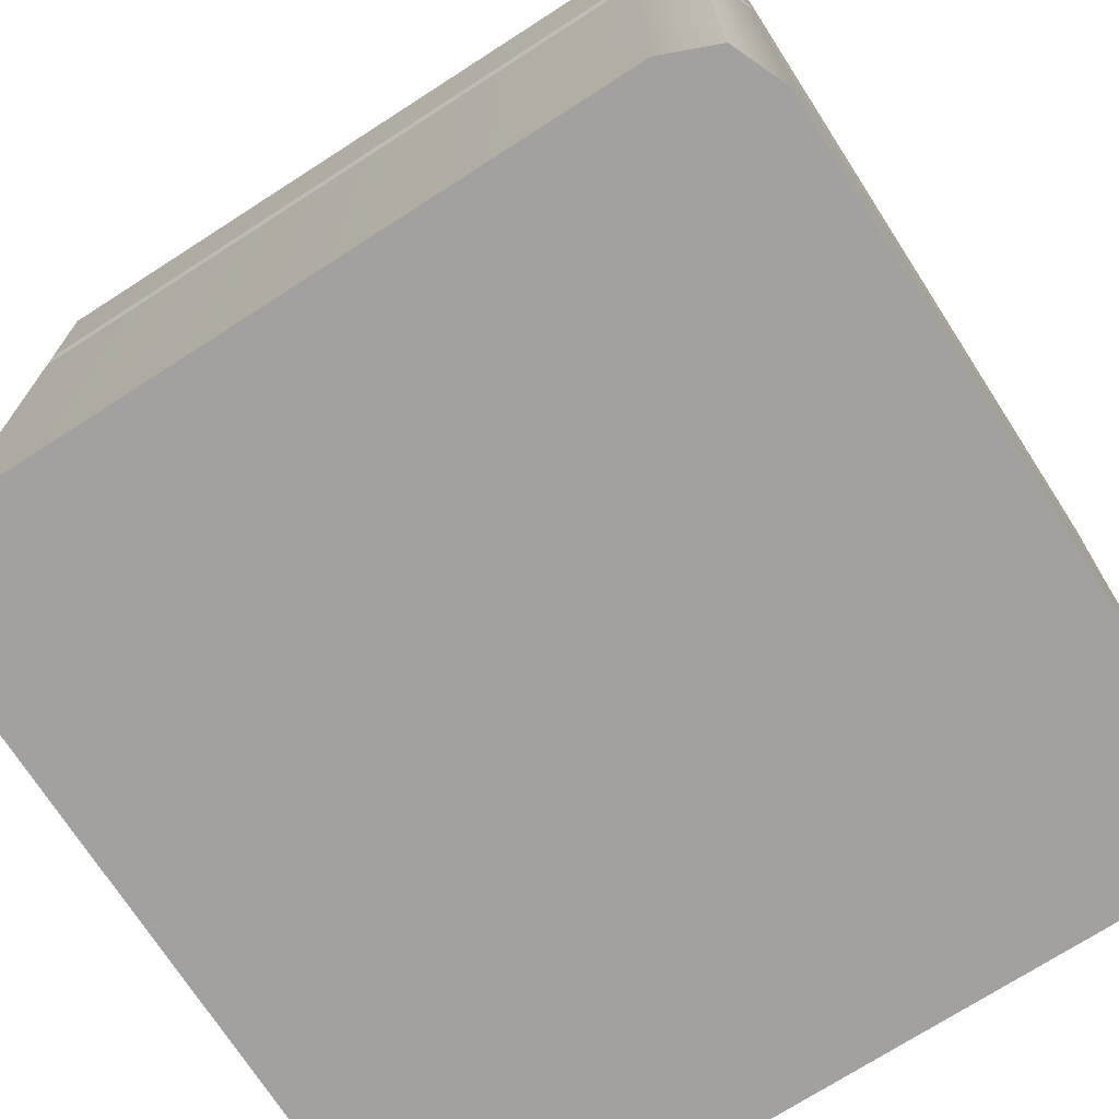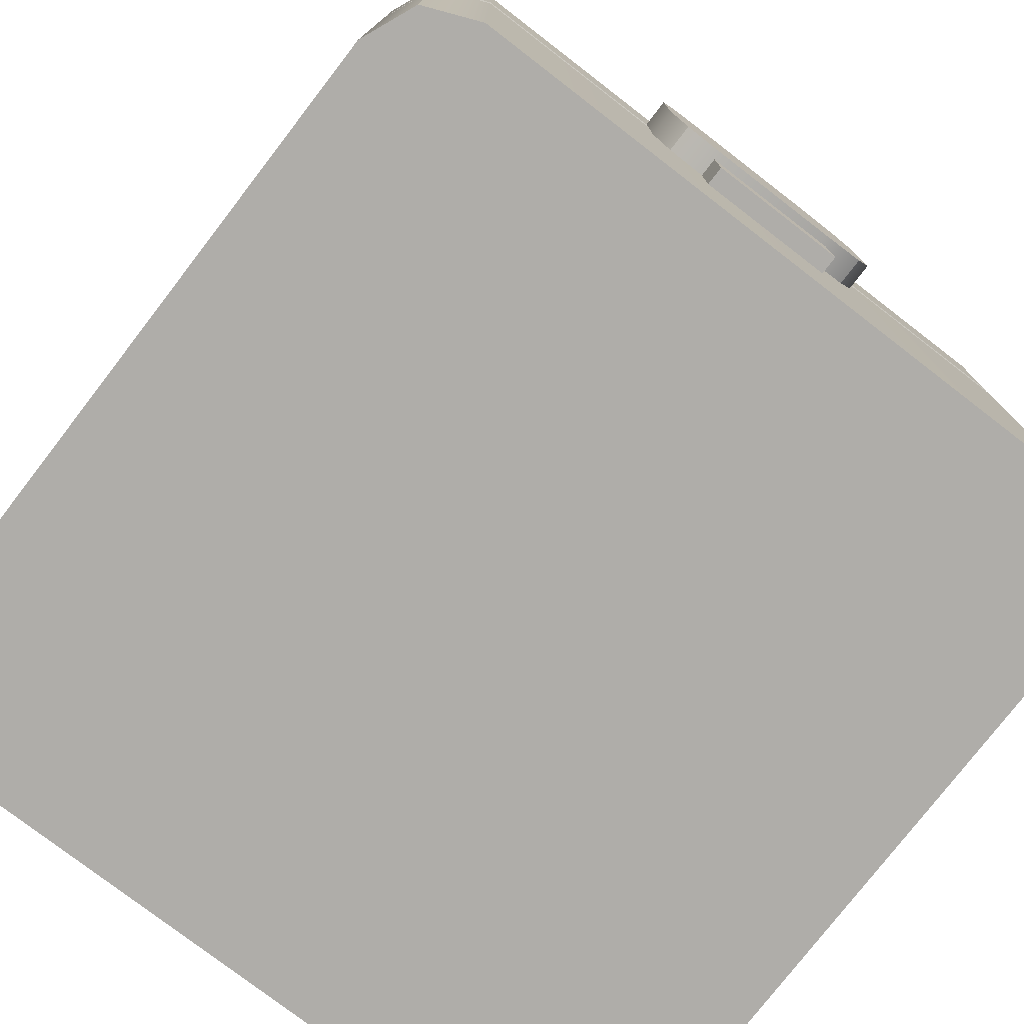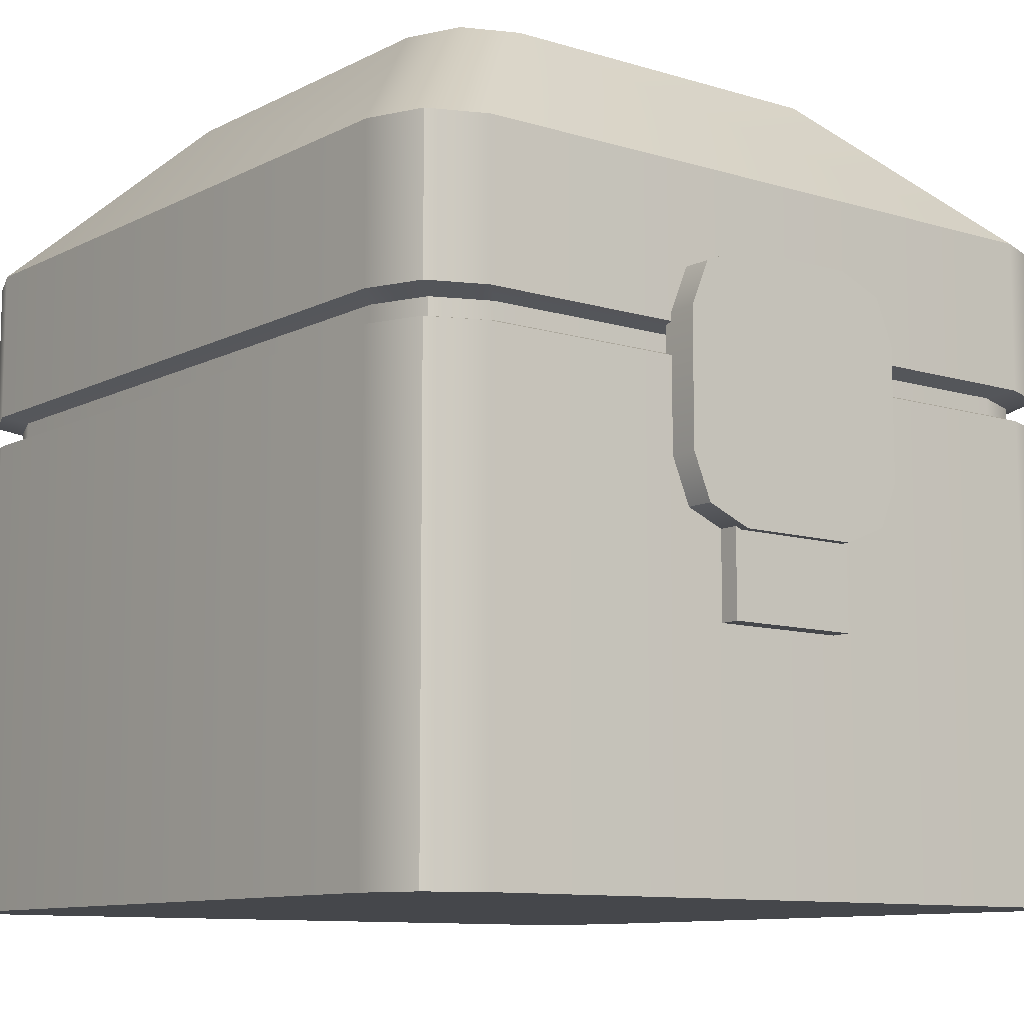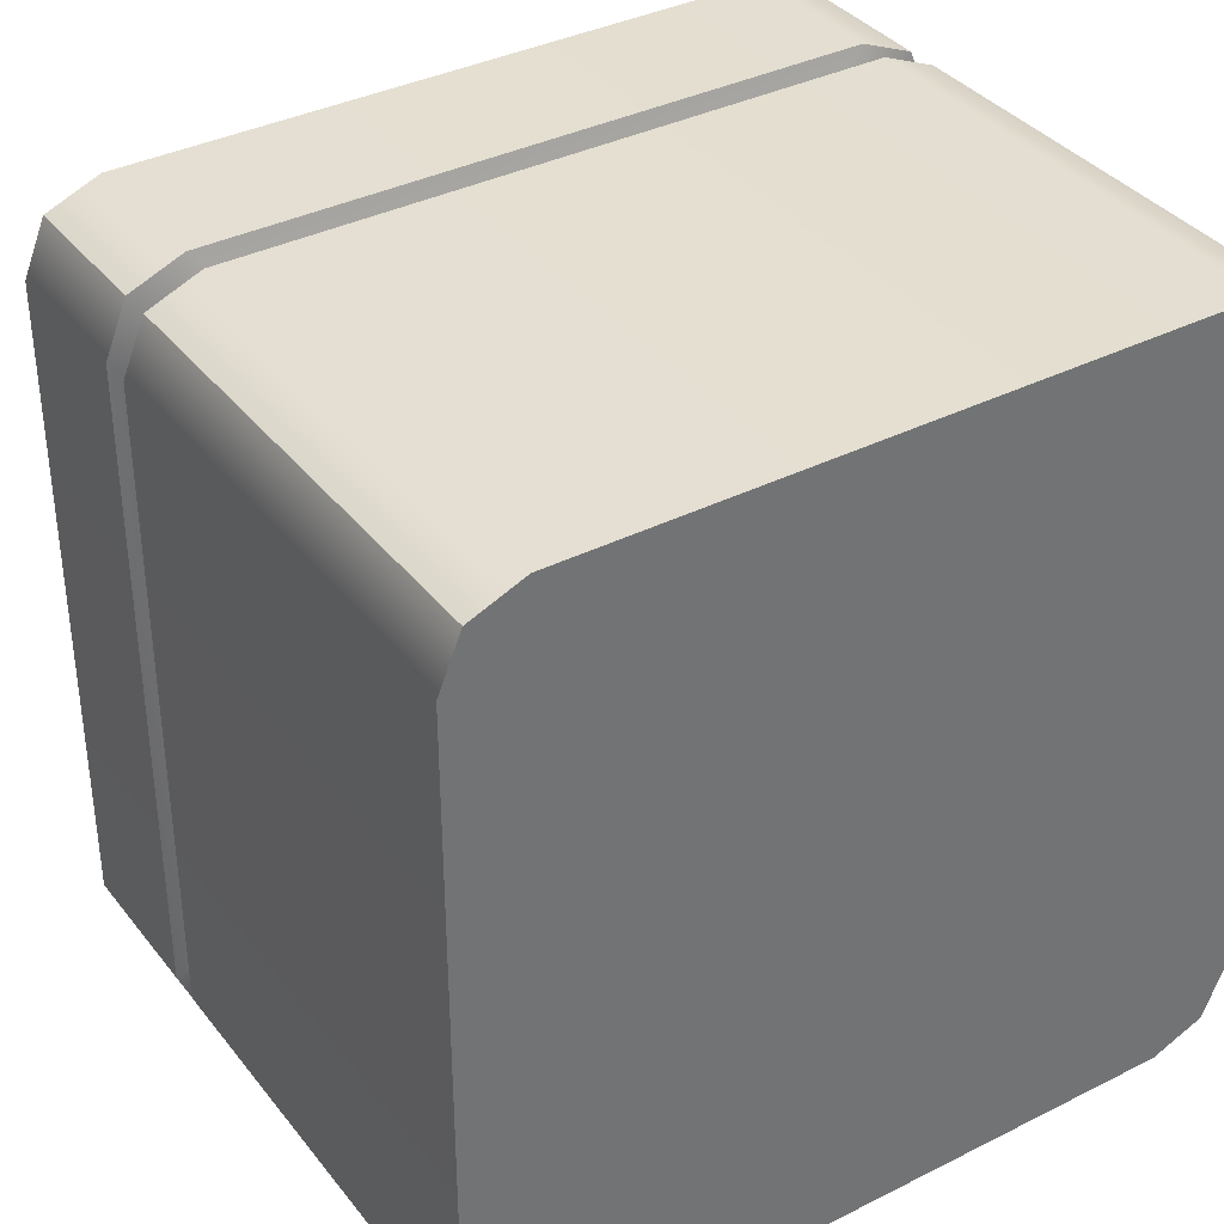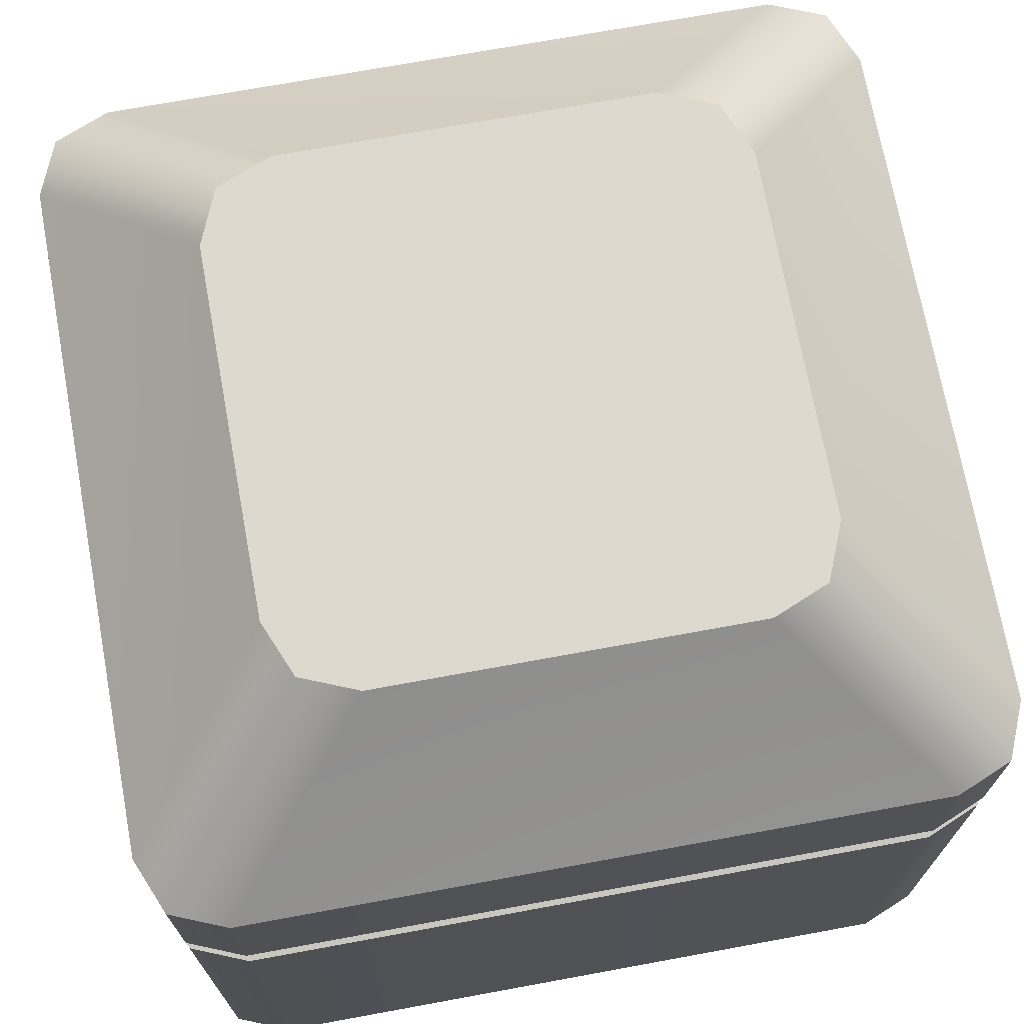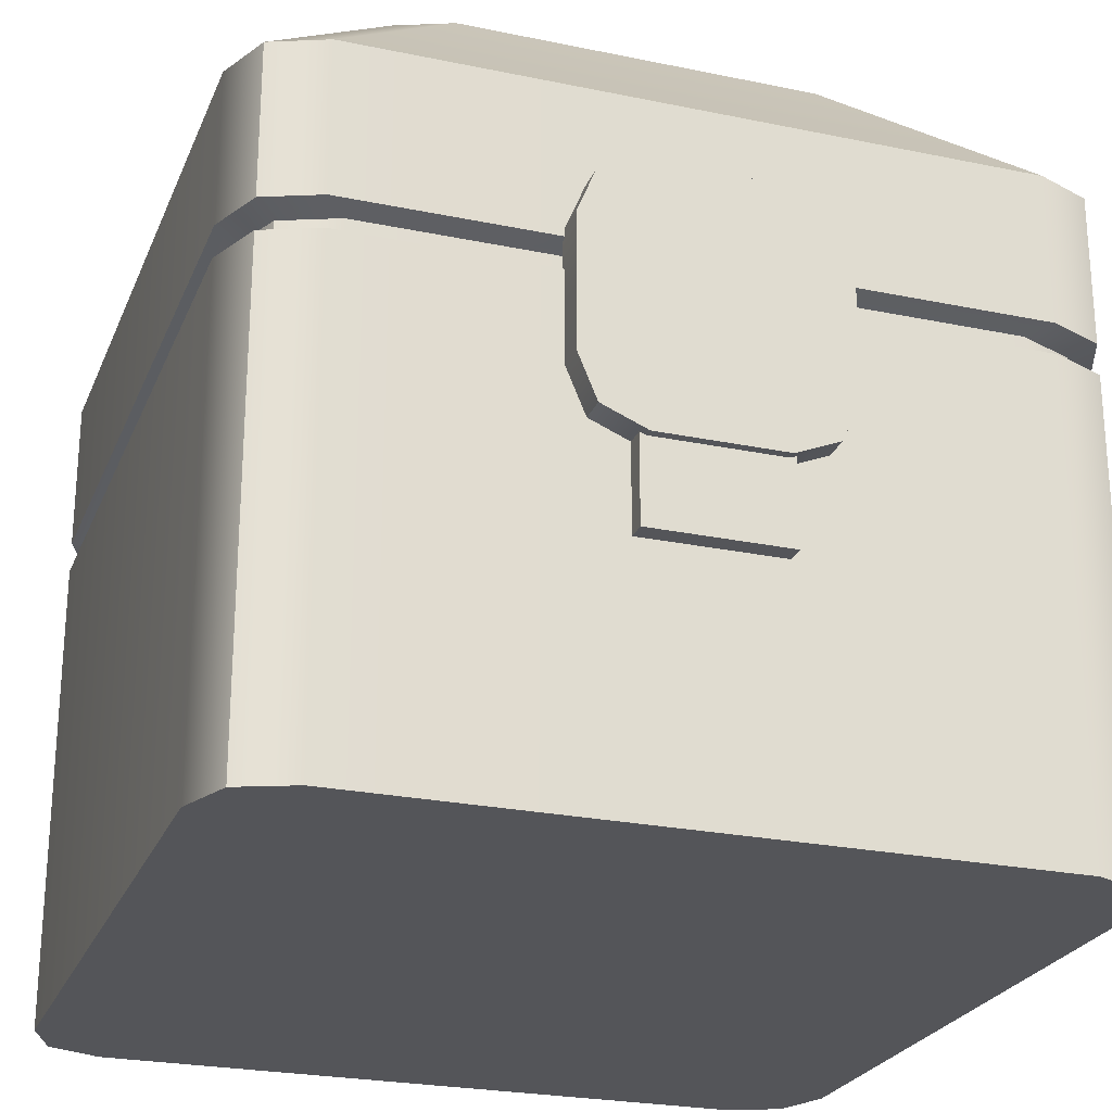
<metadata>
{"format":"obj","ext":"obj","renderer":"f3d","projection":"perspective","resolution":1024,"background":"white","views":[{"elev":-72.3,"azim":-57.2,"up":"+Y"},{"elev":-77.3,"azim":142.4,"up":"+Y"},{"elev":-10.2,"azim":142.0,"up":"+Y"},{"elev":36.7,"azim":-33.1,"up":"+Z"},{"elev":71.4,"azim":-10.4,"up":"+Y"},{"elev":-24.7,"azim":161.2,"up":"+Y"}]}
</metadata>
<code>
g pCube7
v -8.508 -20.12 -47.54
v -8.508 -6.551 -47.54
v 8.508 -6.551 -47.54
v 8.508 -20.12 -47.54
v -8.508 -6.551 -47.54
v -8.508 -6.551 -50.65
v 8.508 -6.551 -50.65
v 8.508 -6.551 -47.54
v -8.508 -6.551 -50.65
v -8.508 -20.12 -50.65
v 8.508 -20.12 -50.65
v 8.508 -6.551 -50.65
v -8.508 -20.12 -50.65
v -8.508 -20.12 -47.54
v 8.508 -20.12 -47.54
v 8.508 -20.12 -50.65
v 8.508 -20.12 -47.54
v 8.508 -6.551 -47.54
v 8.508 -6.551 -50.65
v 8.508 -20.12 -50.65
v -8.508 -20.12 -50.65
v -8.508 -6.551 -50.65
v -8.508 -6.551 -47.54
v -8.508 -20.12 -47.54
v -15.45 13.87 -47.35
v -13.19 19.34 -51.75
v -13.19 19.34 -47.35
v -15.45 13.87 -51.75
v -15.45 -2.269 -51.75
v -15.45 -2.269 -47.35
v -13.19 -7.73 -47.35
v -13.19 -7.73 -51.75
v -13.19 19.34 -47.35
v -13.19 19.34 -51.75
v -7.725 21.6 -51.75
v -7.725 21.6 -47.35
v 7.725 21.6 -47.35
v 7.725 21.6 -51.75
v 13.19 19.34 -51.75
v 13.19 19.34 -47.35
v 13.19 19.34 -47.35
v 13.19 19.34 -51.75
v 15.45 13.87 -51.75
v 15.45 13.87 -47.35
v 15.45 -2.269 -47.35
v 15.45 -2.269 -51.75
v 13.19 -7.73 -51.75
v 13.19 -7.73 -47.35
v -7.725 -9.993 -47.35
v -13.19 -7.73 -51.75
v -13.19 -7.73 -47.35
v -7.725 -9.993 -51.75
v 7.725 -9.993 -51.75
v 7.725 -9.993 -47.35
v 13.19 -7.73 -47.35
v 13.19 -7.73 -51.75
v 13.19 19.34 -47.35
v 15.45 13.87 -47.35
v 15.45 -2.269 -47.35
v 13.19 -7.73 -47.35
v 7.725 21.6 -47.35
v 7.725 -9.993 -47.35
v -7.725 21.6 -47.35
v -7.725 -9.993 -47.35
v -13.19 19.34 -47.35
v -13.19 -7.73 -47.35
v -15.45 13.87 -47.35
v -15.45 -2.269 -47.35
v -13.19 -7.73 -51.75
v -3.456 -1.236 -51.75
v -4.049 1.604 -51.75
v -7.725 -9.993 -51.75
v -15.45 -2.269 -51.75
v -2.025 -2.413 -51.75
v -4.049 10 -51.75
v 7.725 -9.993 -51.75
v -15.45 13.87 -51.75
v 2.025 -2.413 -51.75
v -3.456 12.84 -51.75
v 13.19 -7.73 -51.75
v -13.19 19.34 -51.75
v 3.456 -1.236 -51.75
v -2.025 14.02 -51.75
v 15.45 -2.269 -51.75
v -7.725 21.6 -51.75
v 4.049 1.604 -51.75
v 2.025 14.02 -51.75
v 15.45 13.87 -51.75
v 7.725 21.6 -51.75
v 4.049 10 -51.75
v 3.456 12.84 -51.75
v 13.19 19.34 -51.75
v -50 -50 42.33
v -47.24 8.933 48.99
v -47.24 -50 48.99
v -50 8.933 42.33
v -50 8.933 -38.84
v -50 -50 -38.84
v -47.24 -50 -45.5
v -47.24 8.933 -45.5
v -47.24 -50 48.99
v -47.24 8.933 48.99
v -40.58 8.933 51.75
v -40.58 -50 51.75
v 40.58 -50 51.75
v 40.58 8.933 51.75
v 47.24 8.933 48.99
v 47.24 -50 48.99
v 47.24 -50 48.99
v 47.24 8.933 48.99
v 50 8.933 42.33
v 50 -50 42.33
v 50 -50 -38.84
v 50 8.933 -38.84
v 47.24 8.933 -45.5
v 47.24 -50 -45.5
v -40.58 -50 -48.25
v -47.24 8.933 -45.5
v -47.24 -50 -45.5
v -40.58 8.933 -48.25
v 40.58 -50 -48.25
v 40.58 8.933 -48.25
v 47.24 -50 -45.5
v 47.24 8.933 -45.5
v 47.24 -50 -45.5
v 40.58 -50 -48.25
v -40.58 -50 -48.25
v -47.24 -50 -45.5
v -47.24 -50 -45.5
v 50 -50 -38.84
v 47.24 -50 -45.5
v -50 -50 -38.84
v 50 -50 42.33
v -50 -50 42.33
v 47.24 -50 48.99
v -47.24 -50 48.99
v 40.58 -50 51.75
v -40.58 -50 51.75
v -40.58 8.933 -48.25
v -44.79 9.796 -43.04
v -47.24 8.933 -45.5
v -38.13 9.796 -45.8
v 40.58 8.933 -48.25
v 38.13 9.796 -45.8
v 47.24 8.933 -45.5
v 44.79 9.796 -43.04
v -47.24 8.933 -45.5
v -44.79 9.796 -43.04
v -47.55 9.796 -36.38
v -50 8.933 -38.84
v -47.55 9.796 39.88
v -50 8.933 42.33
v -44.79 9.796 46.54
v -47.24 8.933 48.99
v -38.13 9.796 49.29
v -40.58 8.933 51.75
v 38.13 9.796 49.29
v 40.58 8.933 51.75
v 44.79 9.796 46.54
v 47.24 8.933 48.99
v 47.55 9.796 39.88
v 50 8.933 42.33
v 47.55 9.796 -36.38
v 50 8.933 -38.84
v 44.79 9.796 -43.04
v 47.24 8.933 -45.5
v -50 12.78 -38.84
v -44.79 11.92 -43.04
v -47.24 12.78 -45.5
v -47.55 11.92 -36.38
v -50 12.78 42.33
v -47.55 11.92 39.88
v -47.24 12.78 48.99
v -44.79 11.92 46.54
v -40.58 12.78 51.75
v -38.13 11.92 49.29
v 40.58 12.78 51.75
v 38.13 11.92 49.29
v 47.24 12.78 48.99
v 44.79 11.92 46.54
v 50 12.78 42.33
v 47.55 11.92 39.88
v 50 12.78 -38.84
v 47.55 11.92 -36.38
v 47.24 12.78 -45.5
v 44.79 11.92 -43.04
v -47.24 12.78 -45.5
v -44.79 11.92 -43.04
v -38.13 11.92 -45.8
v -40.58 12.78 -48.25
v 38.13 11.92 -45.8
v 40.58 12.78 -48.25
v 44.79 11.92 -43.04
v 47.24 12.78 -45.5
v -28.63 50 -26.89
v -21.97 50 -29.64
v 21.97 50 -29.64
v 28.63 50 -26.89
v -31.39 50 -20.23
v 31.39 50 -20.23
v -31.39 50 23.72
v 31.39 50 23.72
v -28.63 50 30.38
v 28.63 50 30.38
v -21.97 50 33.14
v 21.97 50 33.14
v -50 12.78 42.33
v -47.24 31.39 48.99
v -47.24 12.78 48.99
v -50 31.39 42.33
v -50 12.78 -38.84
v -50 31.39 -38.84
v -47.24 12.78 -45.5
v -47.24 31.39 -45.5
v -47.24 12.78 48.99
v -47.24 31.39 48.99
v -40.58 31.39 51.75
v -40.58 12.78 51.75
v 40.58 31.39 51.75
v 40.58 12.78 51.75
v 47.24 31.39 48.99
v 47.24 12.78 48.99
v 47.24 12.78 48.99
v 47.24 31.39 48.99
v 50 31.39 42.33
v 50 12.78 42.33
v 50 31.39 -38.84
v 50 12.78 -38.84
v 47.24 31.39 -45.5
v 47.24 12.78 -45.5
v -40.58 12.78 -48.25
v -47.24 31.39 -45.5
v -47.24 12.78 -45.5
v -40.58 31.39 -48.25
v 40.58 12.78 -48.25
v 40.58 31.39 -48.25
v 47.24 12.78 -45.5
v 47.24 31.39 -45.5
v -28.63 50 30.38
v -50 31.39 42.33
v -31.39 50 23.72
v -31.39 50 -20.23
v -47.24 31.39 48.99
v -50 31.39 -38.84
v -47.24 31.39 -45.5
v -28.63 50 -26.89
v -21.97 50 33.14
v -40.58 31.39 51.75
v -40.58 31.39 -48.25
v -21.97 50 -29.64
v 40.58 31.39 51.75
v 21.97 50 33.14
v 28.63 50 30.38
v 47.24 31.39 48.99
v 21.97 50 -29.64
v 40.58 31.39 -48.25
v 47.24 31.39 -45.5
v 28.63 50 -26.89
v 31.39 50 23.72
v 50 31.39 42.33
v 50 31.39 -38.84
v 31.39 50 -20.23
v 38.13 9.796 49.29
v 44.79 11.92 46.54
v 44.79 9.796 46.54
v 38.13 11.92 49.29
v -38.13 9.796 49.29
v -38.13 11.92 49.29
v -44.79 9.796 46.54
v -44.79 11.92 46.54
v 44.79 9.796 46.54
v 44.79 11.92 46.54
v 47.55 11.92 39.88
v 47.55 9.796 39.88
v 47.55 11.92 -36.38
v 47.55 9.796 -36.38
v 44.79 11.92 -43.04
v 44.79 9.796 -43.04
v -47.55 9.796 39.88
v -44.79 11.92 46.54
v -44.79 9.796 46.54
v -47.55 11.92 39.88
v -47.55 9.796 -36.38
v -47.55 11.92 -36.38
v -44.79 9.796 -43.04
v -44.79 11.92 -43.04
v -38.13 9.796 -45.8
v -44.79 11.92 -43.04
v -44.79 9.796 -43.04
v -38.13 11.92 -45.8
v 38.13 9.796 -45.8
v 38.13 11.92 -45.8
v 44.79 9.796 -43.04
v 44.79 11.92 -43.04
v 3.456 -1.236 -51.75
v 3.456 12.84 -51.75
v 2.025 -2.413 -51.75
v 2.025 14.02 -51.75
v -2.025 -2.413 -51.75
v -2.025 14.02 -51.75
v -3.456 -1.236 -51.75
v -3.456 12.84 -51.75
g pCube7_0
f 3 2 1
f 4 3 1
f 7 6 5
f 8 7 5
f 11 10 9
f 12 11 9
f 15 14 13
f 16 15 13
f 19 18 17
f 20 19 17
f 23 22 21
f 24 23 21
f 27 26 25
f 26 28 25
f 25 28 29
f 30 25 29
f 30 29 31
f 29 32 31
f 35 34 33
f 36 35 33
f 36 37 35
f 37 38 35
f 39 38 37
f 40 39 37
f 43 42 41
f 44 43 41
f 43 44 45
f 46 43 45
f 47 46 45
f 48 47 45
f 51 50 49
f 50 52 49
f 52 53 49
f 53 54 49
f 54 53 55
f 53 56 55
f 59 58 57
f 57 60 59
f 57 61 60
f 61 62 60
f 61 63 62
f 63 64 62
f 63 65 64
f 65 66 64
f 65 67 66
f 67 68 66
f 71 70 69
f 69 70 72
f 73 71 69
f 70 74 72
f 75 71 73
f 72 74 76
f 77 75 73
f 74 78 76
f 79 75 77
f 76 78 80
f 81 79 77
f 78 82 80
f 83 79 81
f 80 82 84
f 85 83 81
f 82 86 84
f 87 83 85
f 84 86 88
f 89 87 85
f 86 90 88
f 91 87 89
f 88 90 92
f 92 91 89
f 90 91 92
g pCube7_1
f 95 94 93
f 94 96 93
f 93 96 97
f 98 93 97
f 98 97 99
f 97 100 99
f 103 102 101
f 104 103 101
f 104 105 103
f 105 106 103
f 107 106 105
f 108 107 105
f 111 110 109
f 112 111 109
f 112 113 111
f 113 114 111
f 115 114 113
f 116 115 113
f 119 118 117
f 118 120 117
f 121 117 120
f 122 121 120
f 121 122 123
f 122 124 123
f 127 126 125
f 125 128 127
f 131 130 129
f 130 132 129
f 130 133 132
f 133 134 132
f 133 135 134
f 135 136 134
f 135 137 136
f 137 138 136
f 141 140 139
f 140 142 139
f 139 142 143
f 142 144 143
f 143 144 145
f 144 146 145
f 149 148 147
f 150 149 147
f 151 149 150
f 152 151 150
f 153 151 152
f 154 153 152
f 155 153 154
f 156 155 154
f 157 155 156
f 158 157 156
f 159 157 158
f 160 159 158
f 161 159 160
f 162 161 160
f 163 161 162
f 164 163 162
f 165 163 164
f 166 165 164
g pCube7_2
f 169 168 167
f 168 170 167
f 167 170 171
f 170 172 171
f 171 172 173
f 172 174 173
f 173 174 175
f 174 176 175
f 175 176 177
f 176 178 177
f 177 178 179
f 178 180 179
f 179 180 181
f 180 182 181
f 181 182 183
f 182 184 183
f 183 184 185
f 184 186 185
f 189 188 187
f 190 189 187
f 191 189 190
f 192 191 190
f 193 191 192
f 194 193 192
f 197 196 195
f 195 198 197
f 195 199 198
f 199 200 198
f 199 201 200
f 201 202 200
f 201 203 202
f 203 204 202
f 203 205 204
f 205 206 204
f 209 208 207
f 208 210 207
f 207 210 211
f 210 212 211
f 211 212 213
f 212 214 213
f 217 216 215
f 218 217 215
f 219 217 218
f 220 219 218
f 221 219 220
f 222 221 220
f 225 224 223
f 226 225 223
f 227 225 226
f 228 227 226
f 229 227 228
f 230 229 228
f 233 232 231
f 232 234 231
f 235 231 234
f 236 235 234
f 235 236 237
f 236 238 237
f 241 240 239
f 241 242 240
f 240 243 239
f 242 244 240
f 245 244 242
f 246 245 242
f 239 243 247
f 243 248 247
f 249 245 246
f 250 249 246
f 248 251 247
f 251 252 247
f 252 251 253
f 251 254 253
f 250 255 249
f 255 256 249
f 257 256 255
f 258 257 255
f 253 254 259
f 254 260 259
f 261 257 258
f 260 261 259
f 262 261 258
f 261 262 259
g pCube7_3
f 265 264 263
f 264 266 263
f 263 266 267
f 266 268 267
f 267 268 269
f 268 270 269
f 273 272 271
f 274 273 271
f 275 273 274
f 276 275 274
f 275 276 277
f 276 278 277
f 281 280 279
f 280 282 279
f 279 282 283
f 282 284 283
f 283 284 285
f 284 286 285
f 289 288 287
f 288 290 287
f 291 287 290
f 292 291 290
f 293 291 292
f 294 293 292
f 90 86 295
f 295 296 90
f 295 297 296
f 297 298 296
f 297 299 298
f 299 300 298
f 299 301 300
f 301 302 300
f 301 71 302
f 71 75 302

</code>
